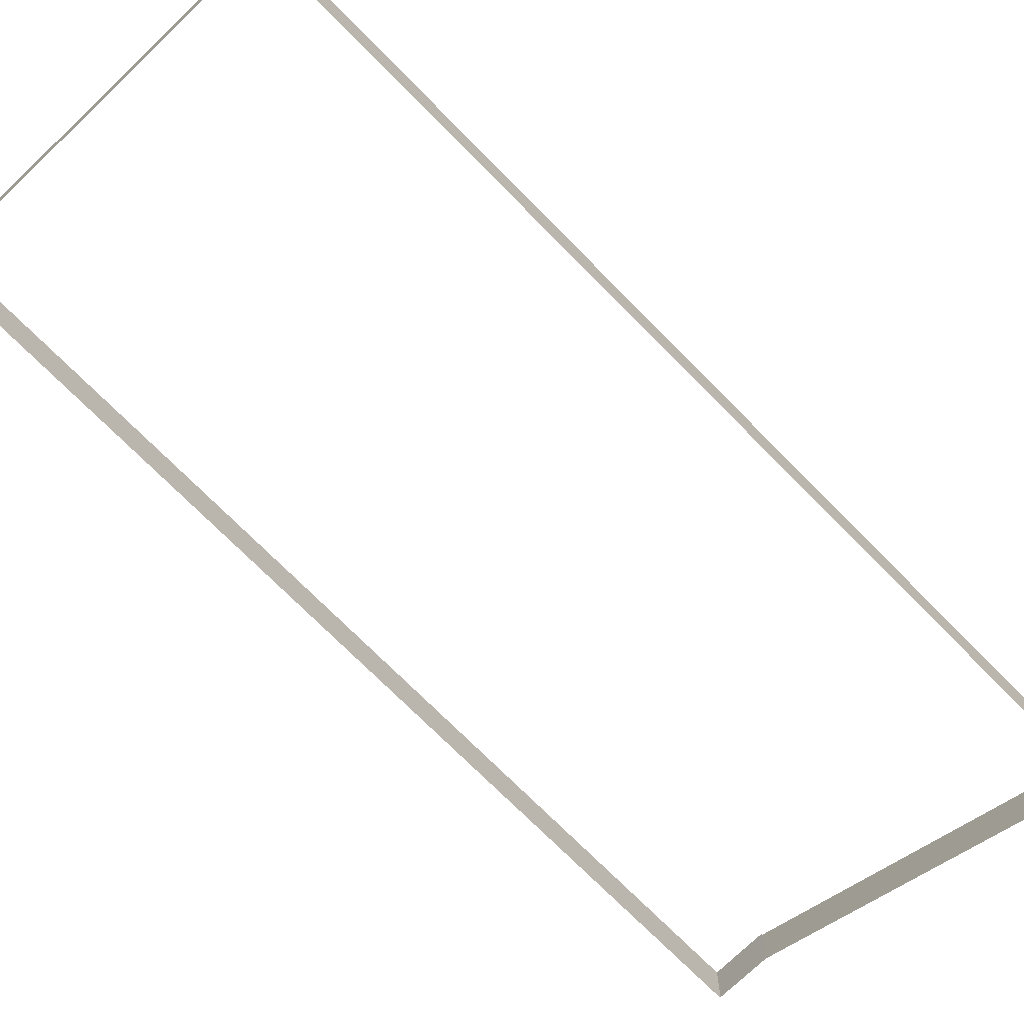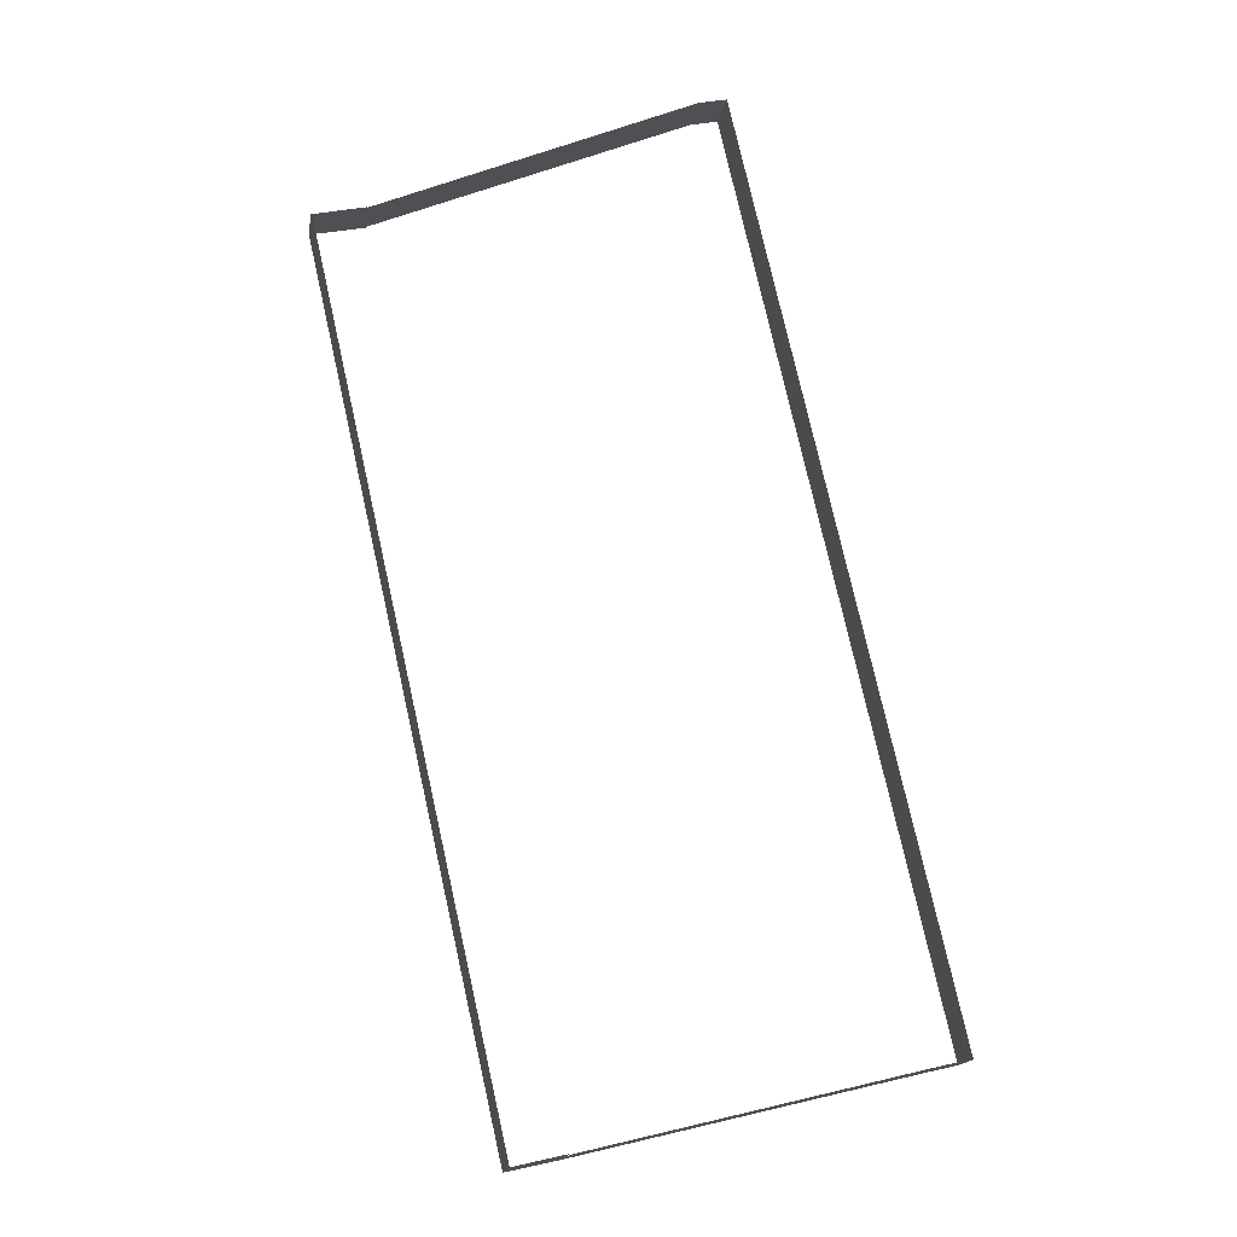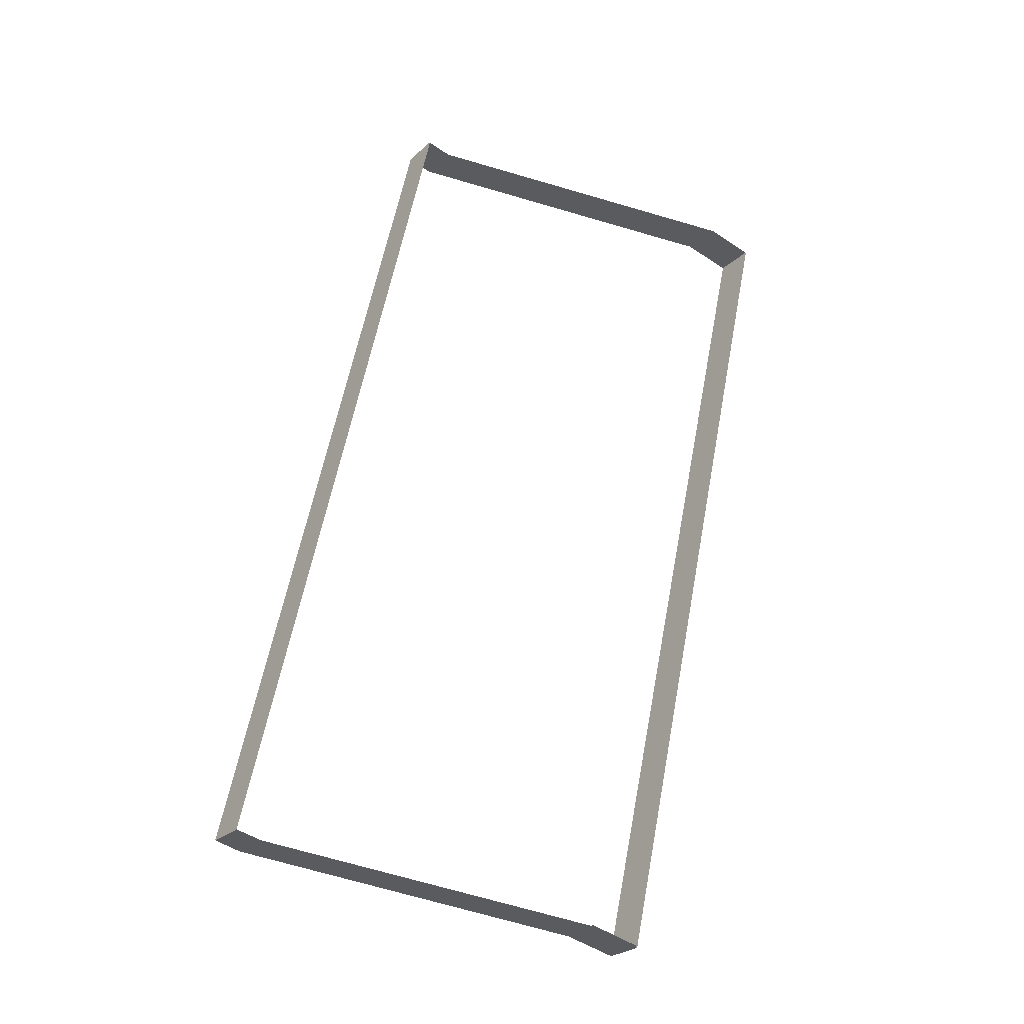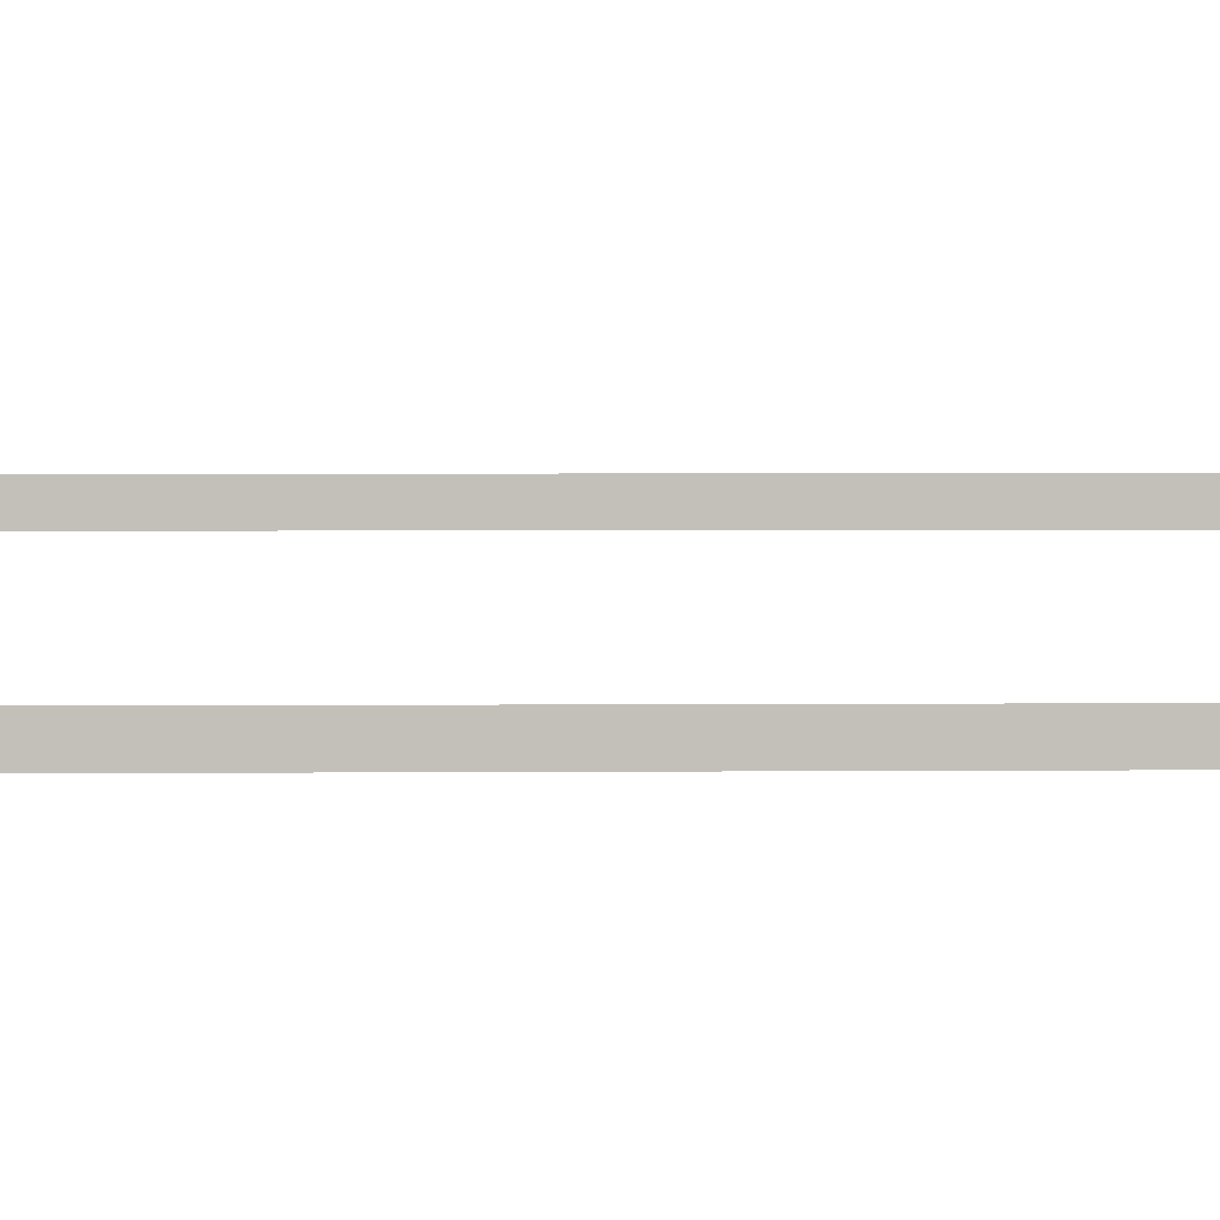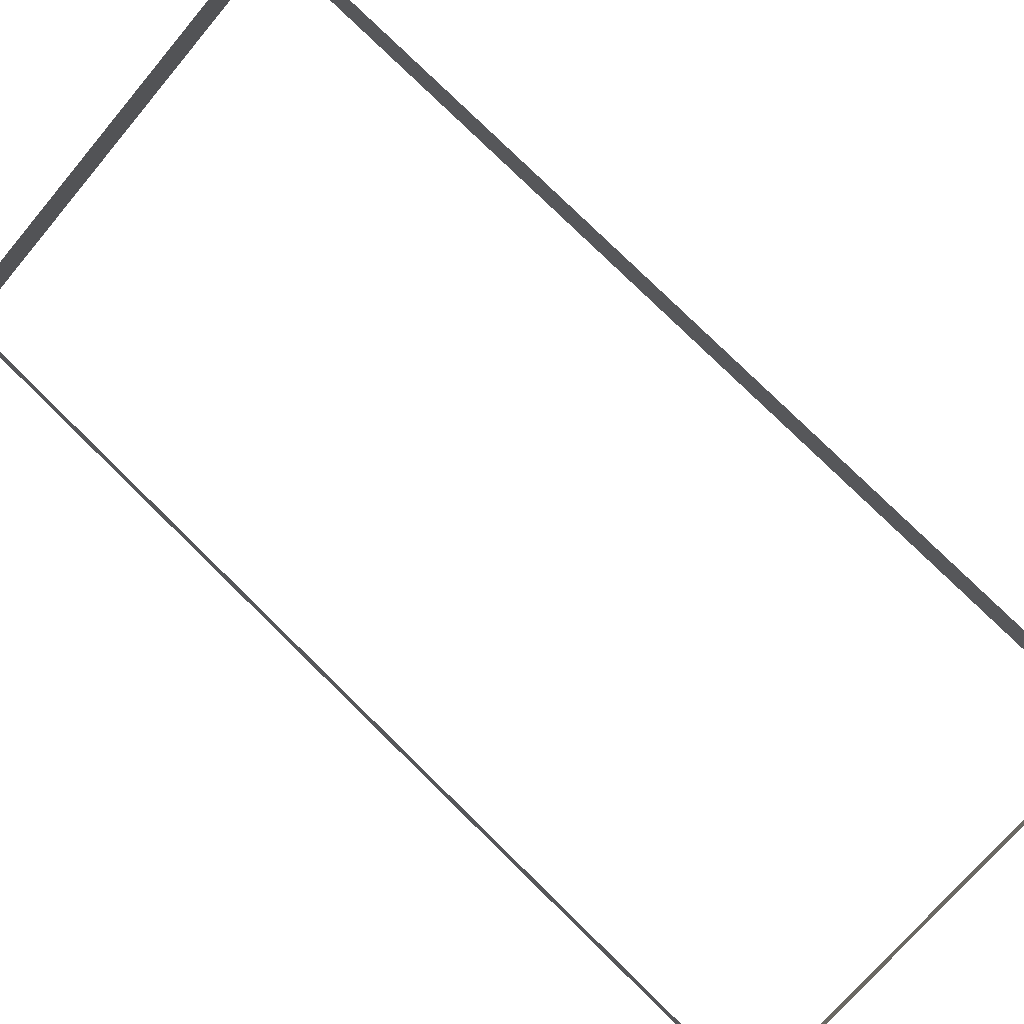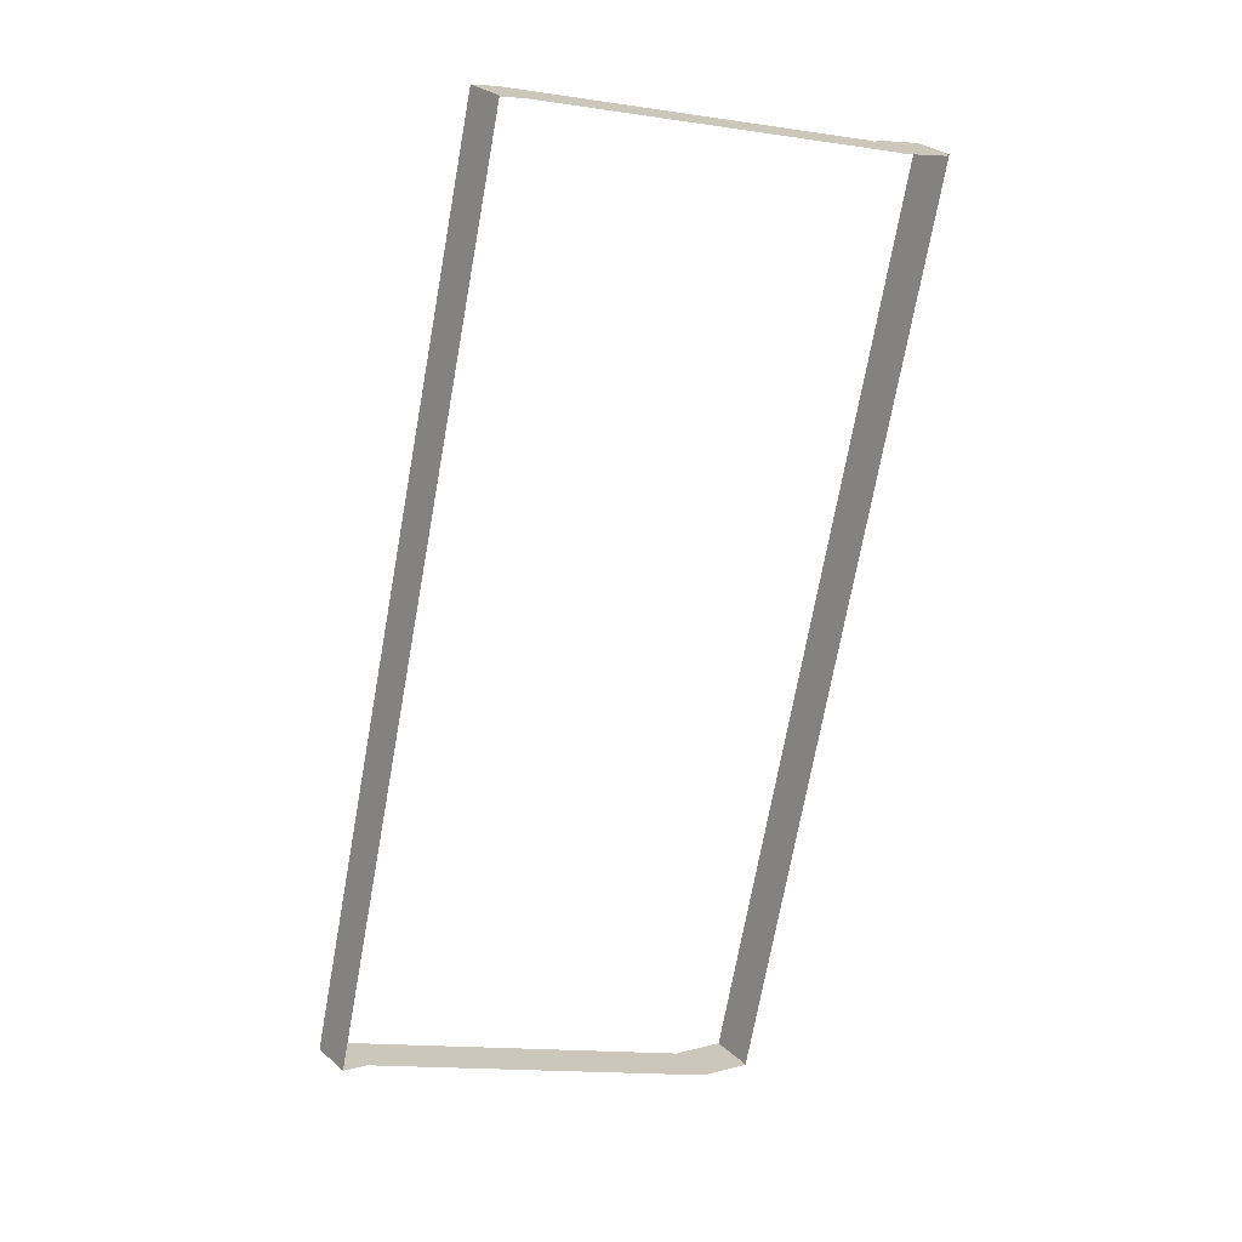
<metadata>
{"format":"obj","ext":"obj","renderer":"f3d","projection":"perspective","resolution":1024,"background":"white","views":[{"elev":-71.3,"azim":-148.4,"up":"+Z"},{"elev":-16.9,"azim":169.9,"up":"+Y"},{"elev":-26.2,"azim":-35.6,"up":"+Y"},{"elev":3.2,"azim":-104.4,"up":"+Z"},{"elev":78.0,"azim":-58.3,"up":"+Z"},{"elev":27.7,"azim":-37.1,"up":"+Y"}]}
</metadata>
<code>
o _0TRIBUENE_02_020_SUB0_Scene.173
v -1.96e+04 -9.655e+04 -1010
v -1.95e+04 -9.657e+04 -880.4
v -1.95e+04 -9.657e+04 -1010
v -1.96e+04 -9.655e+04 -880.4
v -1.887e+04 -9.333e+04 -1010
v -1.96e+04 -9.655e+04 -880.4
v -1.96e+04 -9.655e+04 -1010
v -1.887e+04 -9.333e+04 -880.4
v -1.887e+04 -9.333e+04 -1030
v -1.96e+04 -9.655e+04 -1030
v -1.95e+04 -9.657e+04 -1010
v -1.95e+04 -9.657e+04 -1030
v -1.843e+04 -9.681e+04 -540.4
v -1.843e+04 -9.681e+04 -520.4
v -1.887e+04 -9.333e+04 -1010
v -1.887e+04 -9.333e+04 -880.4
v -1.843e+04 -9.681e+04 -520.4
v -1.843e+04 -9.681e+04 -390.4
v -1.75e+04 -9.363e+04 -518.2
v -1.823e+04 -9.686e+04 -518.2
v -1.823e+04 -9.686e+04 -388.2
v -1.75e+04 -9.363e+04 -388.2
v -1.75e+04 -9.363e+04 -538.2
v -1.823e+04 -9.686e+04 -538.2
v -1.824e+04 -9.686e+04 -518.3
v -1.824e+04 -9.686e+04 -388.3
v -1.751e+04 -9.364e+04 -388.3
v -1.751e+04 -9.364e+04 -518.3
v -1.95e+04 -9.657e+04 -880.4
v -1.843e+04 -9.681e+04 -390.4
v -1.843e+04 -9.681e+04 -518.3
v -1.843e+04 -9.681e+04 -388.3
v -1.843e+04 -9.682e+04 -538.2
v -1.843e+04 -9.682e+04 -518.2
v -1.843e+04 -9.682e+04 -388.2
v -1.77e+04 -9.359e+04 -518.2
v -1.77e+04 -9.359e+04 -388.2
v -1.77e+04 -9.359e+04 -538.2
v -1.77e+04 -9.359e+04 -518.3
v -1.77e+04 -9.359e+04 -388.3
v -1.843e+04 -9.681e+04 -520.4
v -1.95e+04 -9.657e+04 -880.4
v -1.95e+04 -9.657e+04 -1010
v -1.843e+04 -9.681e+04 -390.4
v -1.843e+04 -9.681e+04 -540.4
v -1.95e+04 -9.657e+04 -1030
v -1.96e+04 -9.655e+04 -1030
v -1.96e+04 -9.655e+04 -1010
v -1.843e+04 -9.681e+04 -520.4
v -1.95e+04 -9.657e+04 -880.4
v -1.95e+04 -9.657e+04 -1010
v -1.843e+04 -9.681e+04 -390.4
v -1.887e+04 -9.333e+04 -1030
v -1.887e+04 -9.333e+04 -1010
v -1.96e+04 -9.655e+04 -1010
v -1.96e+04 -9.655e+04 -880.4
v -1.96e+04 -9.655e+04 -880.4
v -1.887e+04 -9.333e+04 -880.4
v -1.887e+04 -9.333e+04 -1010
v -1.887e+04 -9.333e+04 -880.4
v -1.77e+04 -9.359e+04 -520.4
v -1.877e+04 -9.335e+04 -1010
v -1.877e+04 -9.335e+04 -880.4
v -1.77e+04 -9.359e+04 -390.4
v -1.77e+04 -9.359e+04 -540.4
v -1.877e+04 -9.335e+04 -1030
v -1.751e+04 -9.364e+04 -518.2
v -1.824e+04 -9.686e+04 -388.2
v -1.824e+04 -9.686e+04 -518.2
v -1.751e+04 -9.364e+04 -388.2
v -1.751e+04 -9.364e+04 -538.2
v -1.824e+04 -9.686e+04 -538.2
v -1.824e+04 -9.685e+04 -518.3
v -1.751e+04 -9.364e+04 -518.3
v -1.751e+04 -9.364e+04 -388.3
v -1.824e+04 -9.685e+04 -388.3
v -1.843e+04 -9.681e+04 -518.3
v -1.843e+04 -9.681e+04 -388.3
v -1.843e+04 -9.681e+04 -538.2
v -1.843e+04 -9.681e+04 -518.2
v -1.843e+04 -9.681e+04 -388.2
v -1.77e+04 -9.359e+04 -518.2
v -1.77e+04 -9.359e+04 -388.2
v -1.77e+04 -9.359e+04 -538.2
v -1.77e+04 -9.36e+04 -518.3
v -1.77e+04 -9.36e+04 -388.3
v -1.77e+04 -9.359e+04 -520.4
v -1.877e+04 -9.335e+04 -880.4
v -1.877e+04 -9.335e+04 -1010
v -1.77e+04 -9.359e+04 -390.4
v -1.77e+04 -9.359e+04 -540.4
v -1.877e+04 -9.335e+04 -1030
v -1.887e+04 -9.333e+04 -1010
v -1.877e+04 -9.335e+04 -880.4
v -1.877e+04 -9.335e+04 -1010
v -1.887e+04 -9.333e+04 -880.4
v -1.77e+04 -9.36e+04 -520.4
v -1.77e+04 -9.36e+04 -390.4
v -1.77e+04 -9.359e+04 -520.4
v -1.877e+04 -9.335e+04 -880.4
v -1.877e+04 -9.335e+04 -1010
v -1.77e+04 -9.359e+04 -390.4
v -1.887e+04 -9.333e+04 -1010
v -1.887e+04 -9.333e+04 -880.4
f 1 3 2
f 1 2 4
f 5 7 6
f 5 6 8
f 9 10 7
f 9 7 5
f 10 11 7
f 10 12 11
f 13 11 12
f 14 11 13
f 15 1 4
f 15 4 16
f 17 2 3
f 18 2 17
f 19 21 20
f 21 19 22
f 23 20 24
f 20 23 19
f 25 27 26
f 27 25 28
f 7 11 29
f 7 29 6
f 14 29 11
f 30 29 14
f 31 25 26
f 31 26 32
f 33 24 20
f 33 20 34
f 34 20 21
f 34 21 35
f 36 37 19
f 19 37 22
f 36 23 38
f 23 36 19
f 39 40 28
f 28 40 27
f 41 43 42
f 41 42 44
f 45 43 41
f 45 46 43
f 47 43 46
f 43 47 48
f 49 51 50
f 49 50 52
f 53 48 47
f 48 53 54
f 55 50 51
f 50 55 56
f 48 42 43
f 42 48 57
f 54 57 48
f 57 54 58
f 59 56 55
f 56 59 60
f 61 63 62
f 64 63 61
f 61 62 65
f 65 62 66
f 53 66 62
f 53 62 54
f 54 62 63
f 54 63 58
f 67 69 68
f 67 68 70
f 71 72 69
f 71 69 67
f 73 75 74
f 75 73 76
f 77 76 73
f 76 77 78
f 79 69 72
f 69 79 80
f 80 68 69
f 68 80 81
f 82 67 83
f 67 70 83
f 67 82 71
f 84 71 82
f 85 74 86
f 74 75 86
f 87 89 88
f 87 88 90
f 91 89 87
f 91 92 89
f 9 89 92
f 89 9 5
f 5 88 89
f 88 5 8
f 93 95 94
f 93 94 96
f 97 94 95
f 98 94 97
f 99 101 100
f 99 100 102
f 103 100 101
f 100 103 104

</code>
